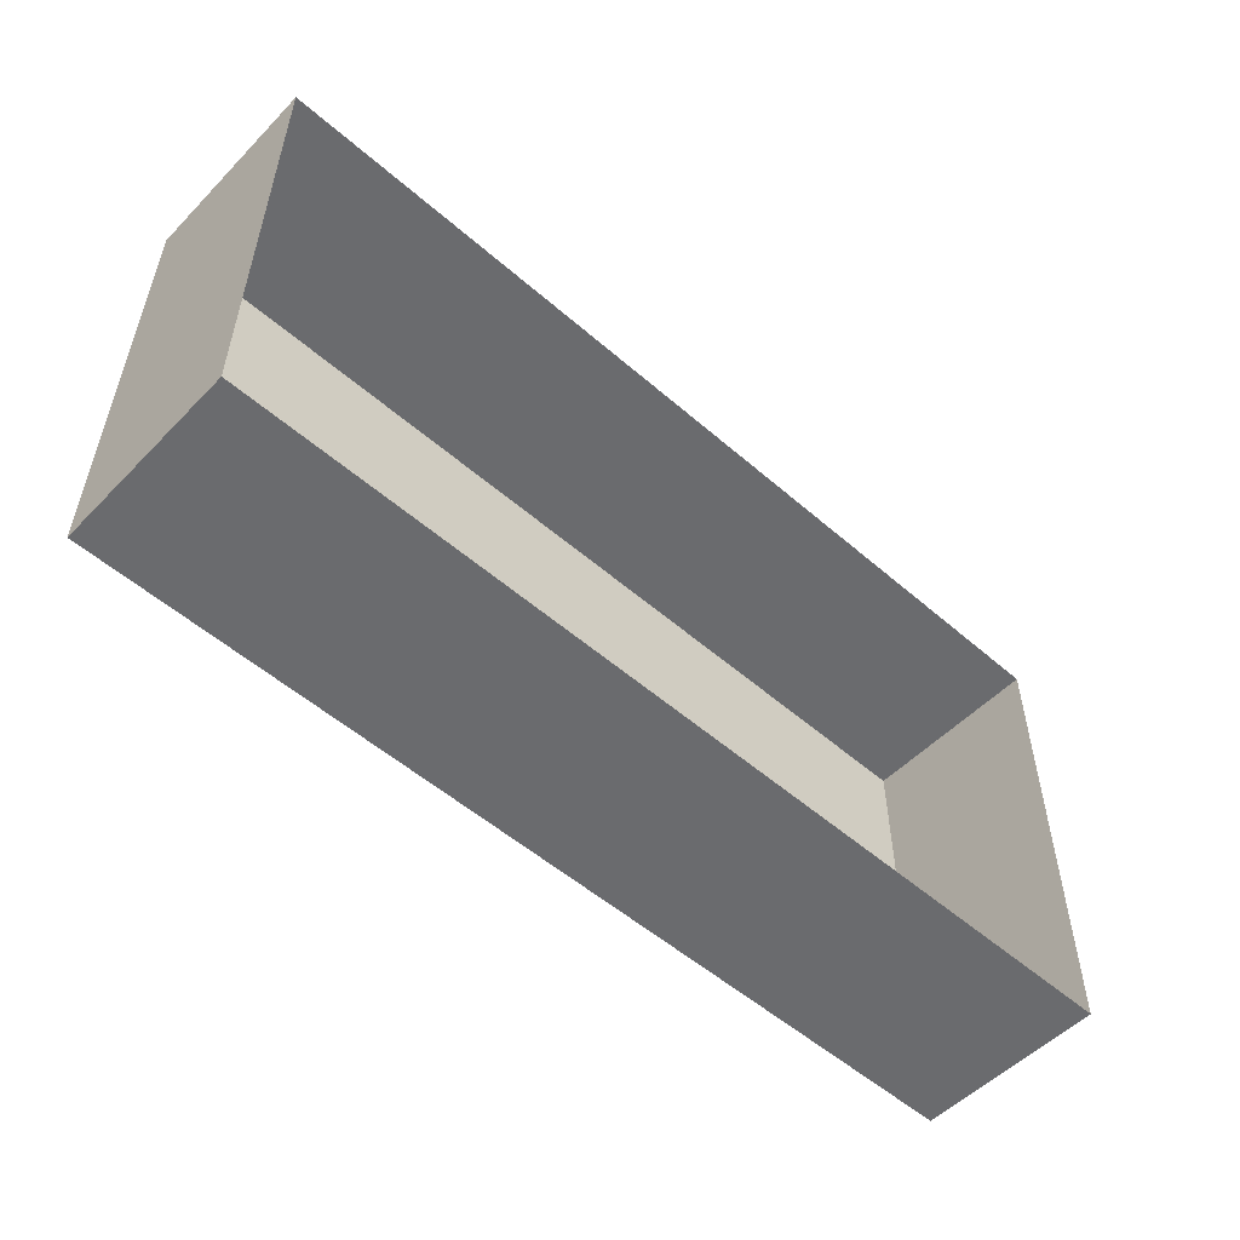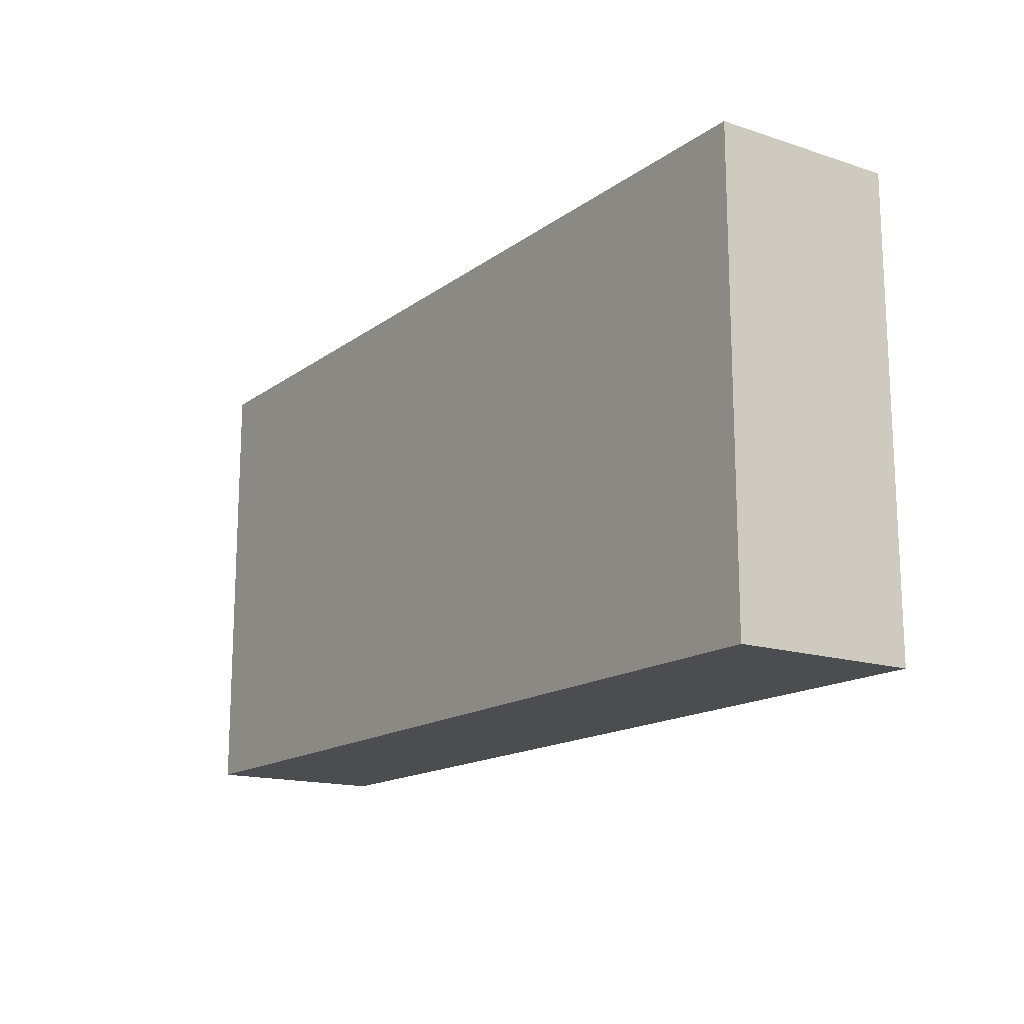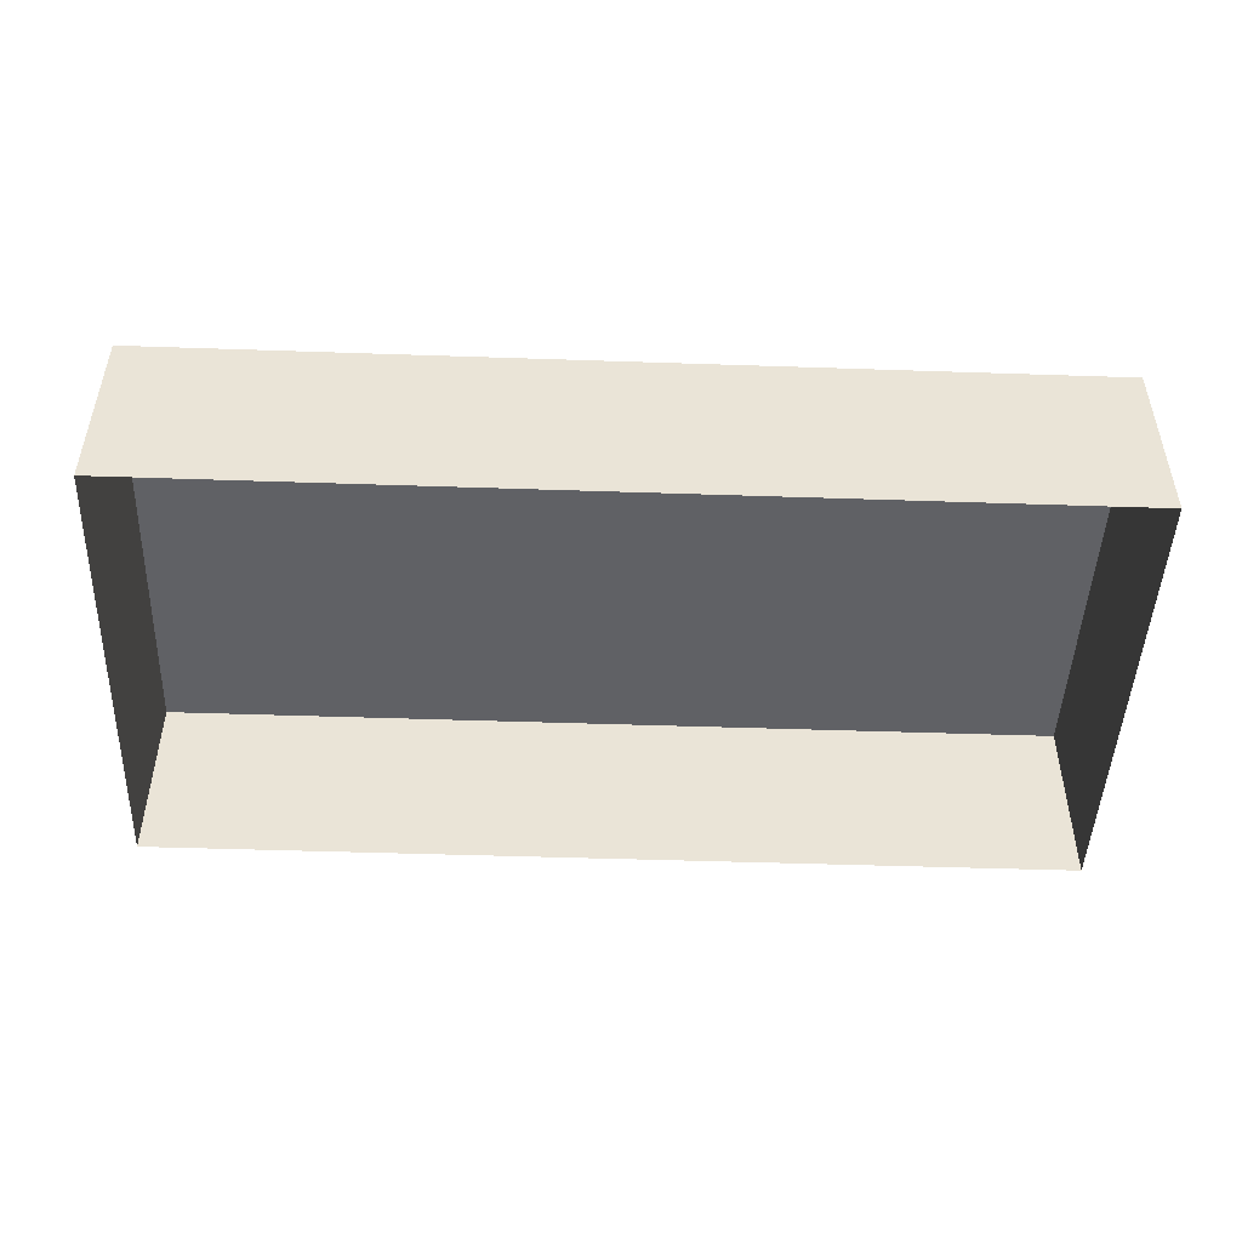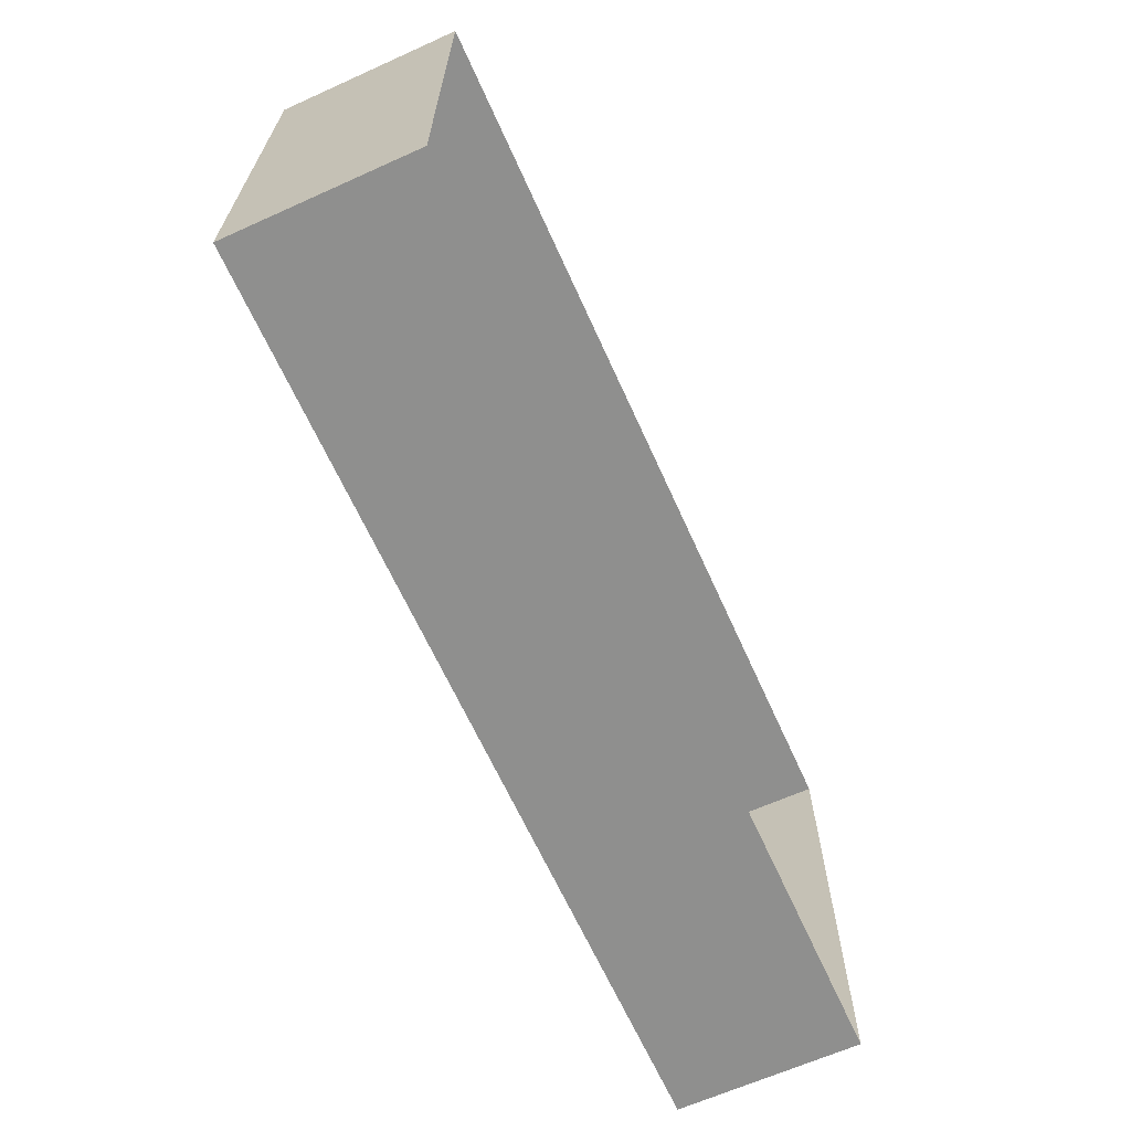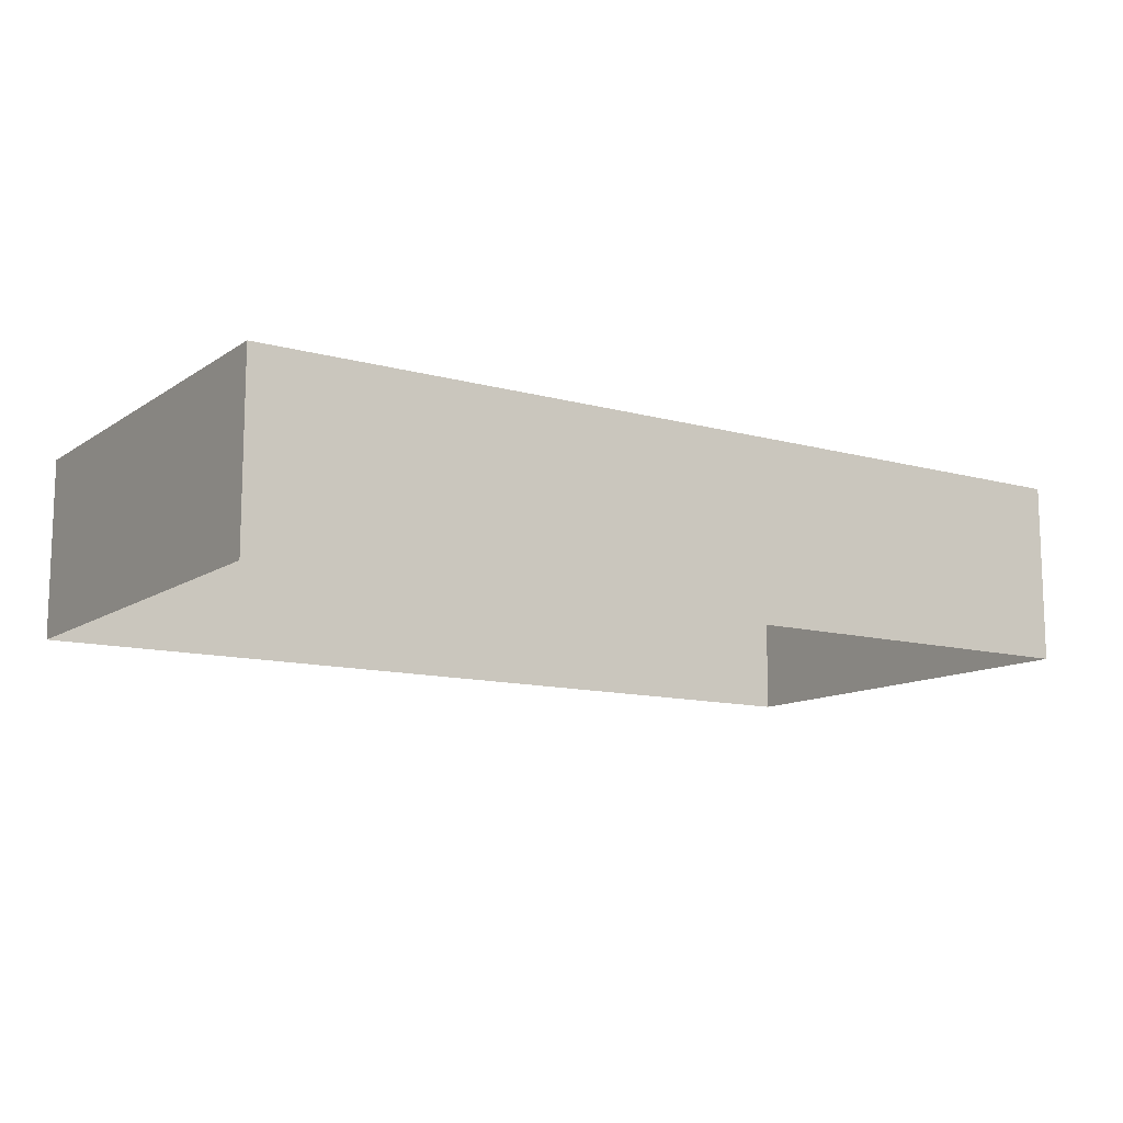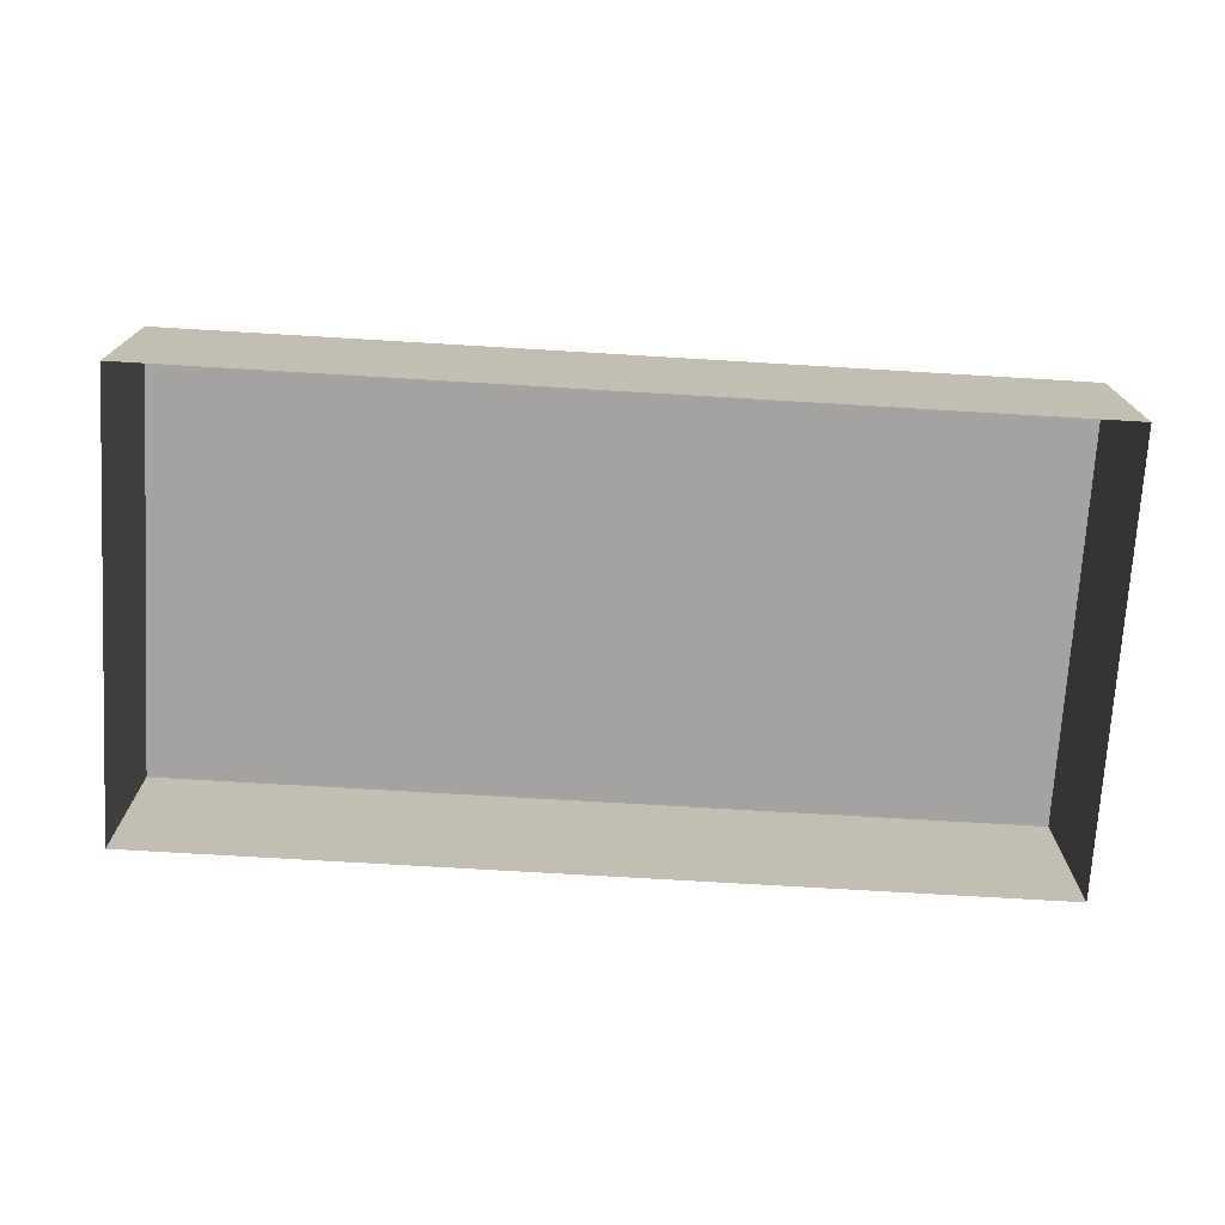
<metadata>
{"format":"obj","ext":"obj","renderer":"f3d","projection":"perspective","resolution":1024,"background":"white","views":[{"elev":-53.3,"azim":-42.9,"up":"+Z"},{"elev":-15.6,"azim":-124.3,"up":"+Z"},{"elev":-47.4,"azim":-2.2,"up":"+Y"},{"elev":-65.3,"azim":-65.7,"up":"+Z"},{"elev":-11.8,"azim":-33.4,"up":"+Y"},{"elev":-73.1,"azim":-3.4,"up":"+Y"}]}
</metadata>
<code>
g default
v 22 0 27
v 32 0 27
v 32 2 27
v 22 2 27
v 22 0 32
v 22 2 32
v 32 2 32
v 32 0 32
g FlatBlock__Half_2
f 6 7 3 4
f 7 8 2 3
f 2 1 4 3
f 1 5 6 4
f 7 6 5 8

</code>
